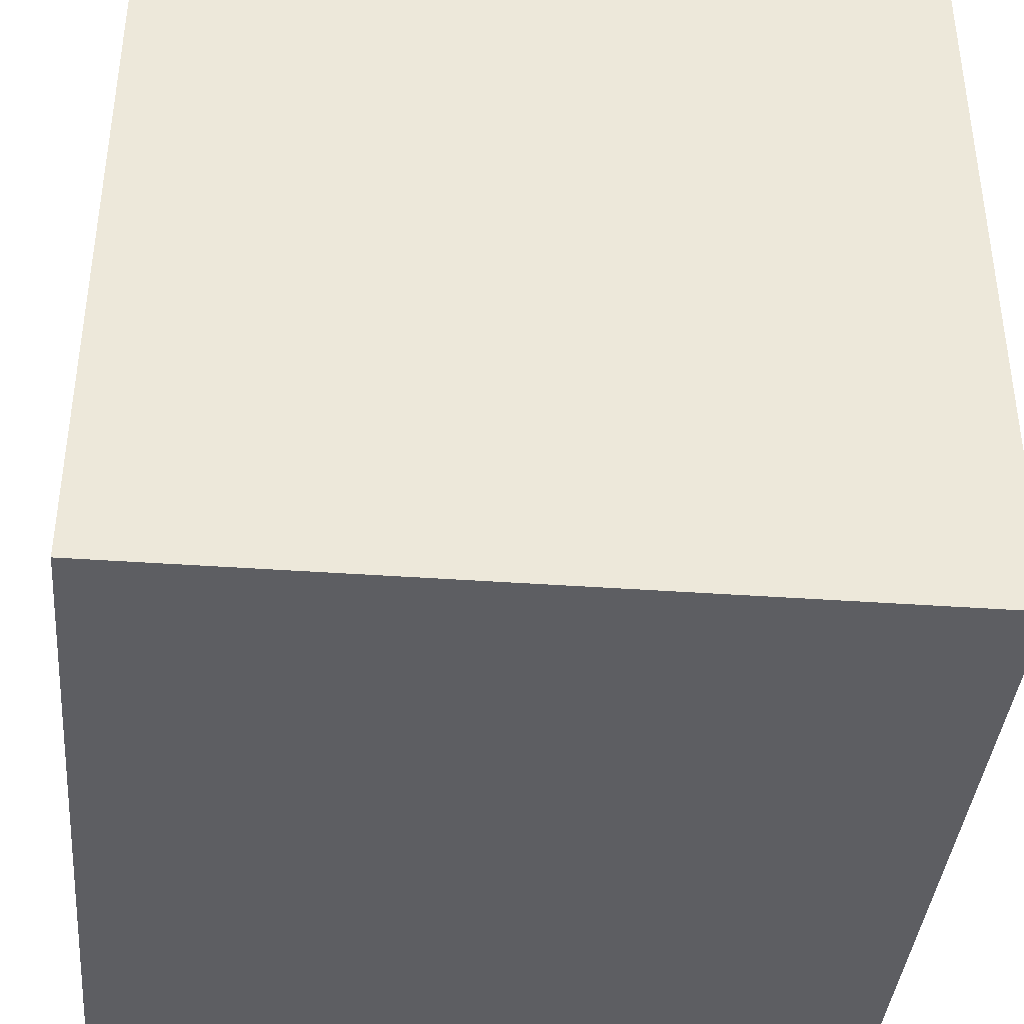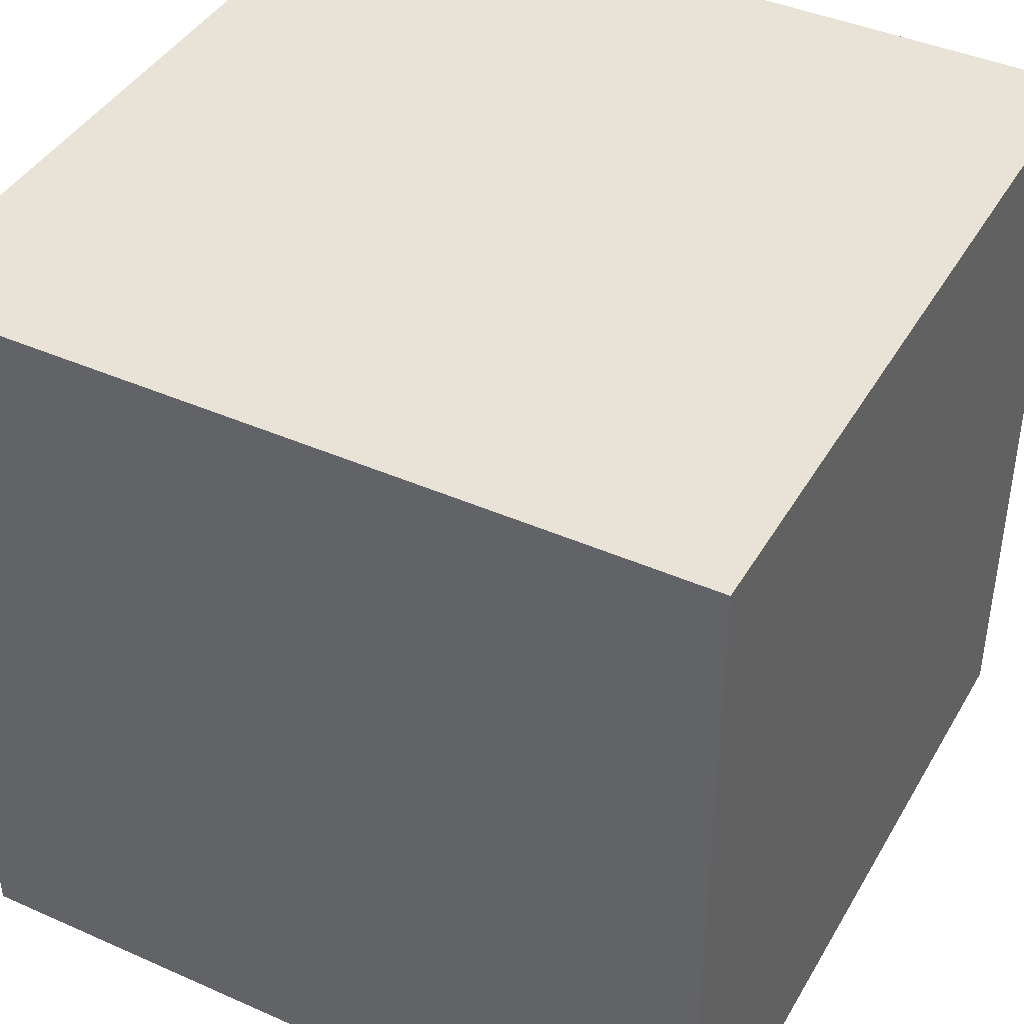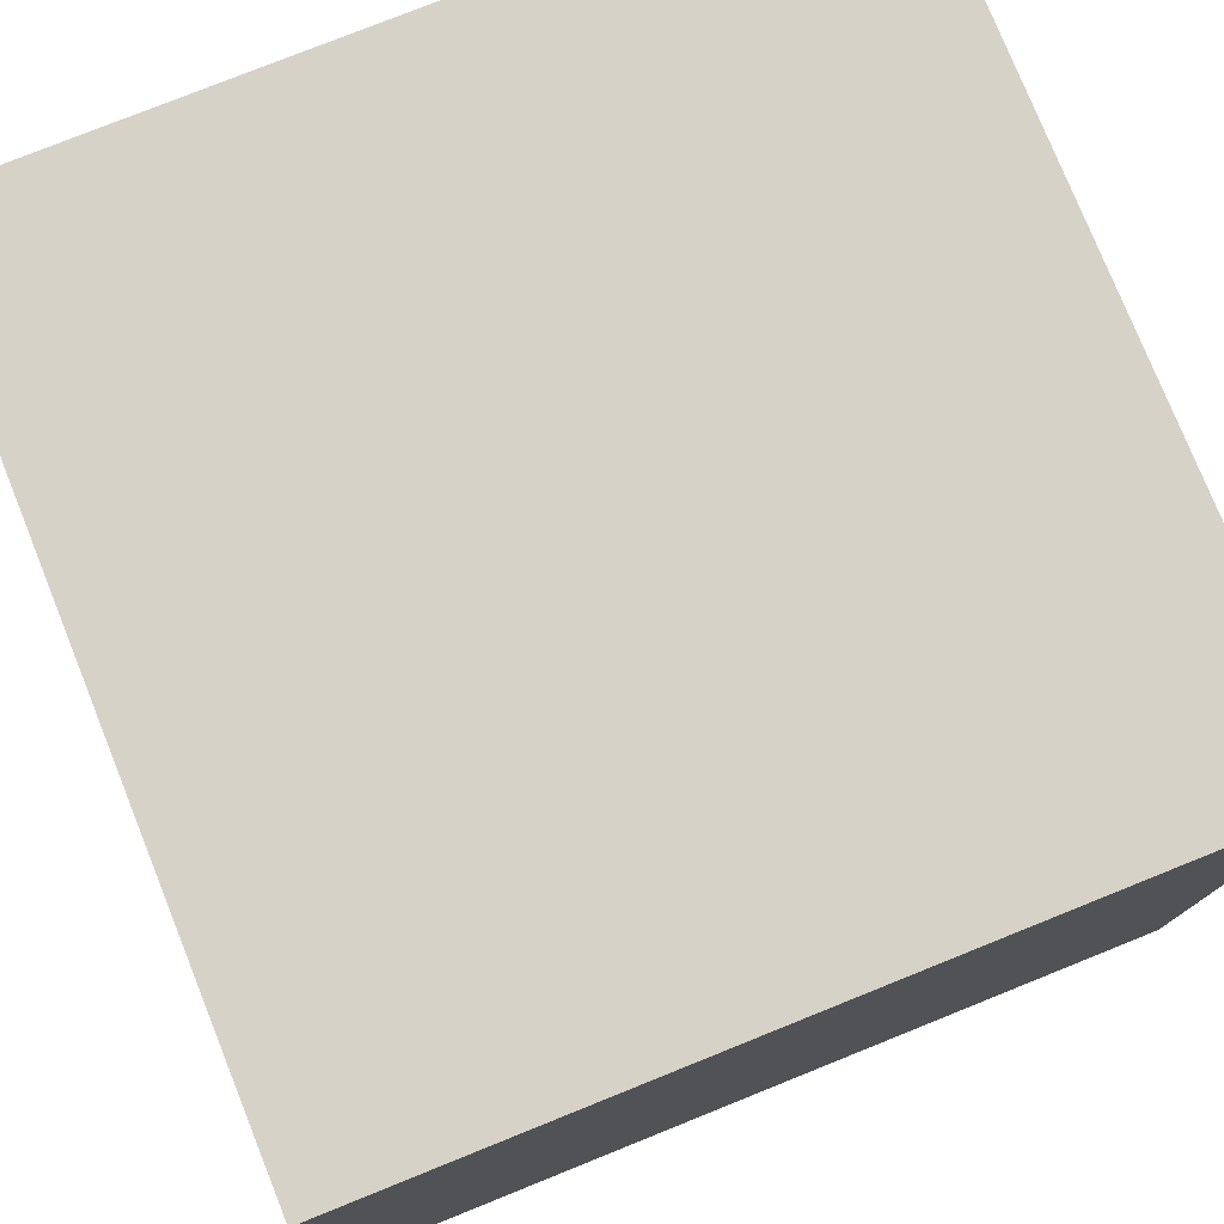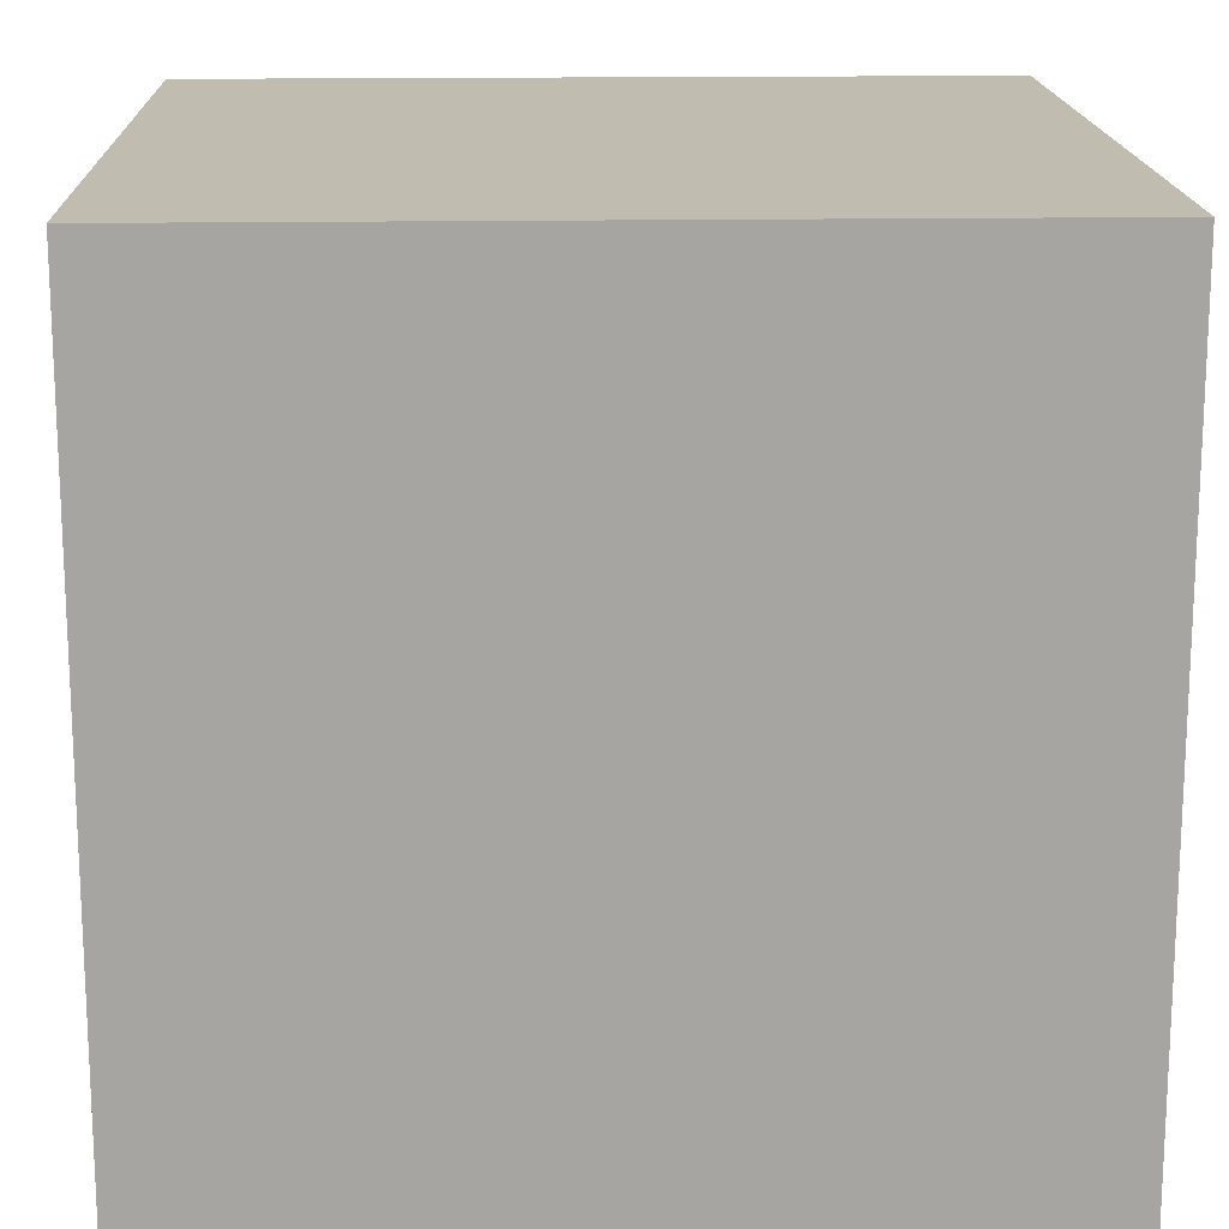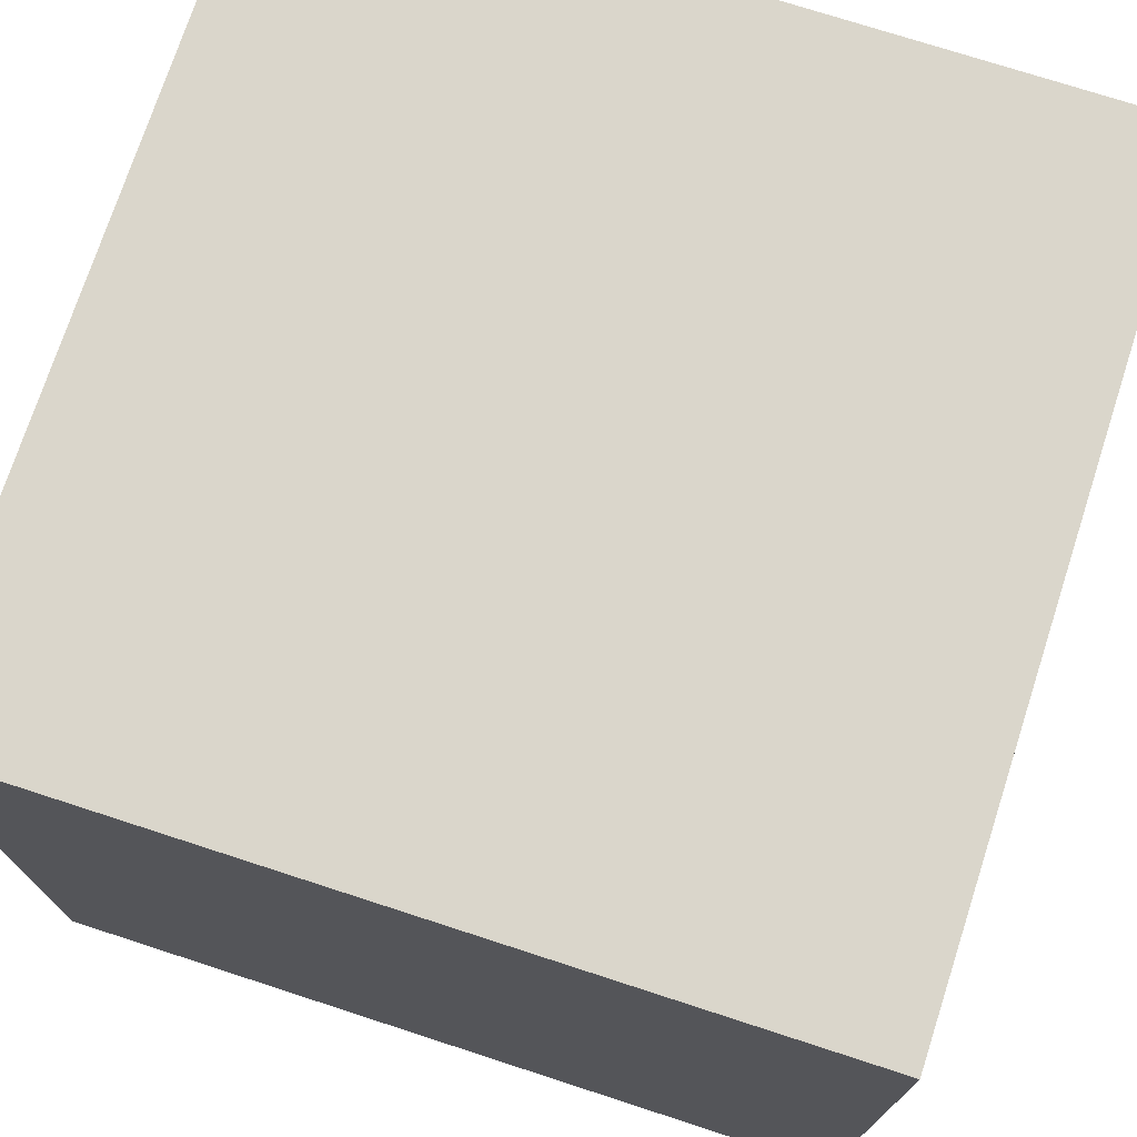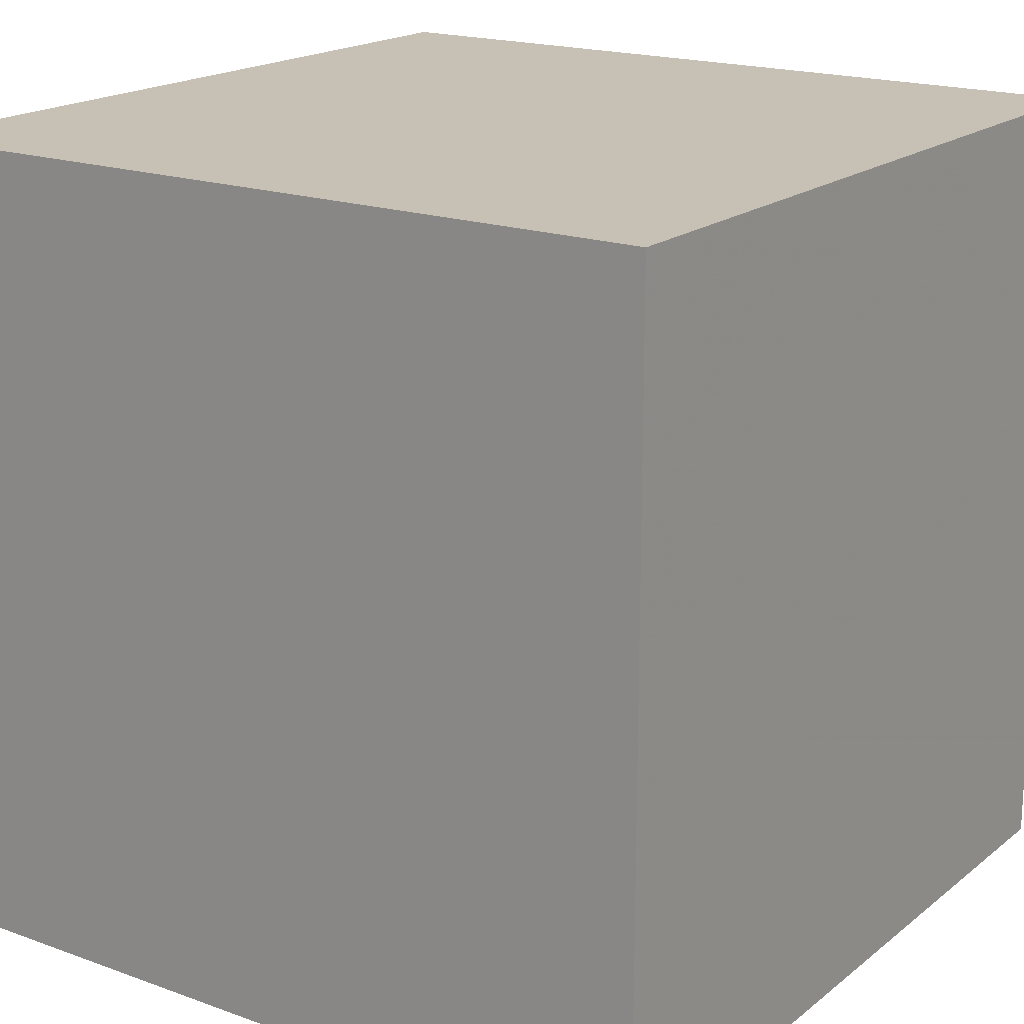
<metadata>
{"format":"obj","ext":"obj","renderer":"f3d","projection":"perspective","resolution":1024,"background":"white","views":[{"elev":-39.2,"azim":-5.1,"up":"+Z"},{"elev":41.9,"azim":118.0,"up":"+Z"},{"elev":77.6,"azim":-111.9,"up":"+Z"},{"elev":16.5,"azim":178.1,"up":"+Z"},{"elev":73.9,"azim":-162.0,"up":"+Z"},{"elev":18.6,"azim":34.6,"up":"+Z"}]}
</metadata>
<code>
v -1 -1 -1
v 1 -1 -1
v 1 1 -1
v -1 1 -1
v -1 -1 1
v 1 -1 1
v 1 1 1
v -1 1 1
f 1 2 3 4
f 6 5 8 7
f 7 3 2 6
f 4 8 5 1
f 8 4 3 7
f 6 2 1 5

</code>
